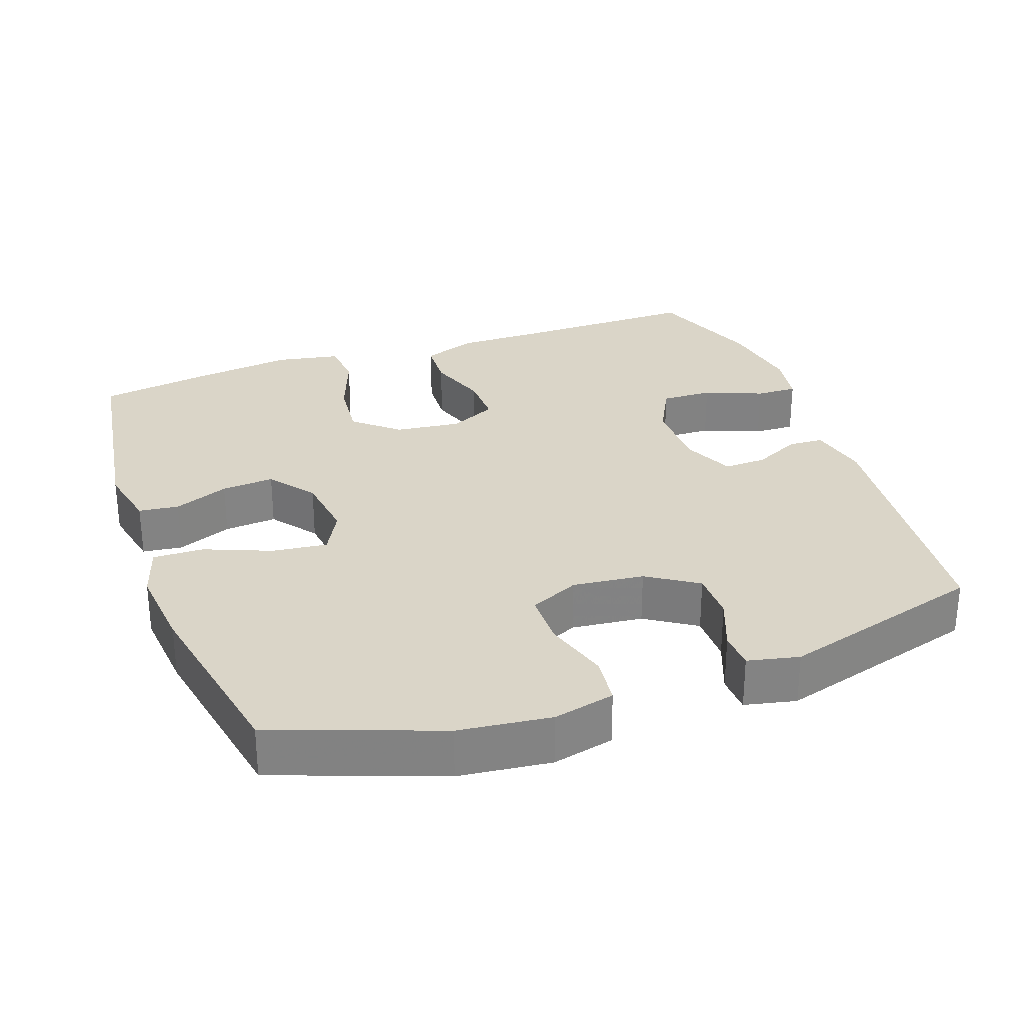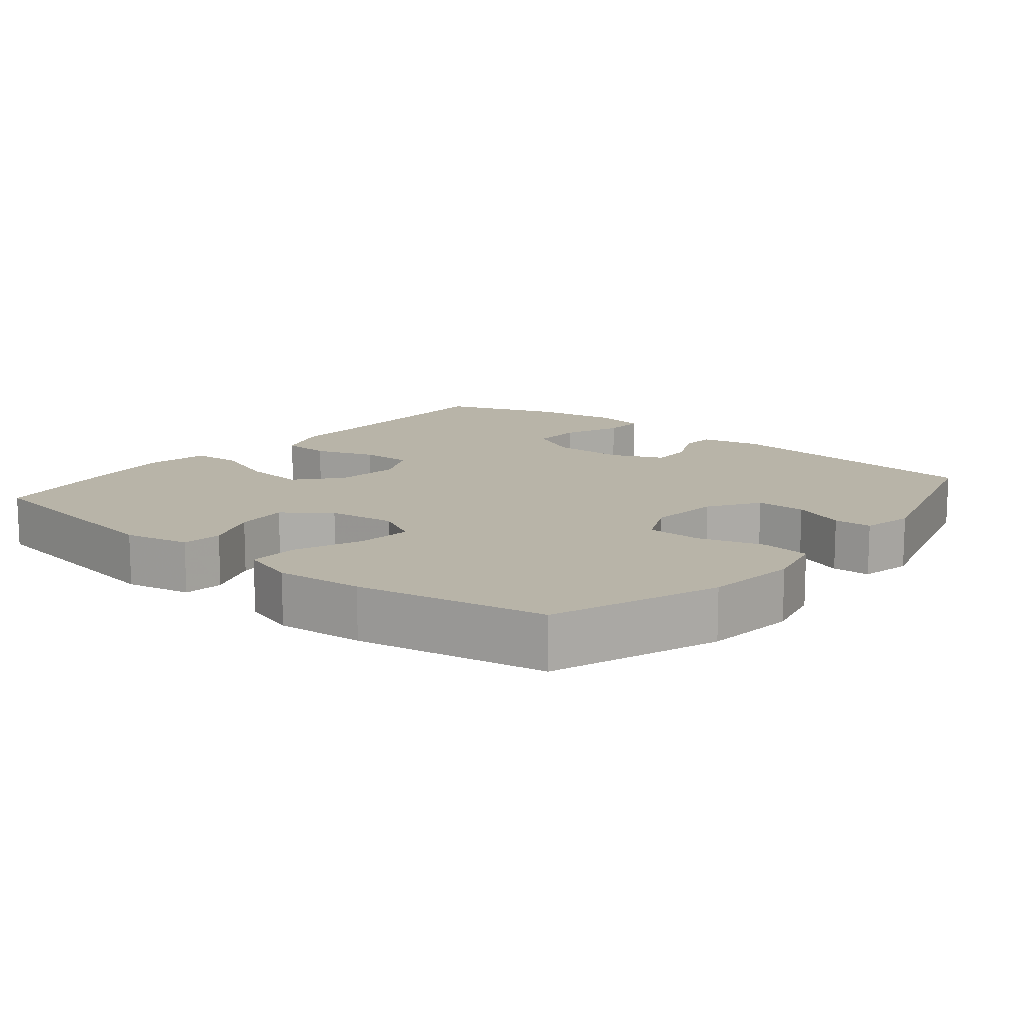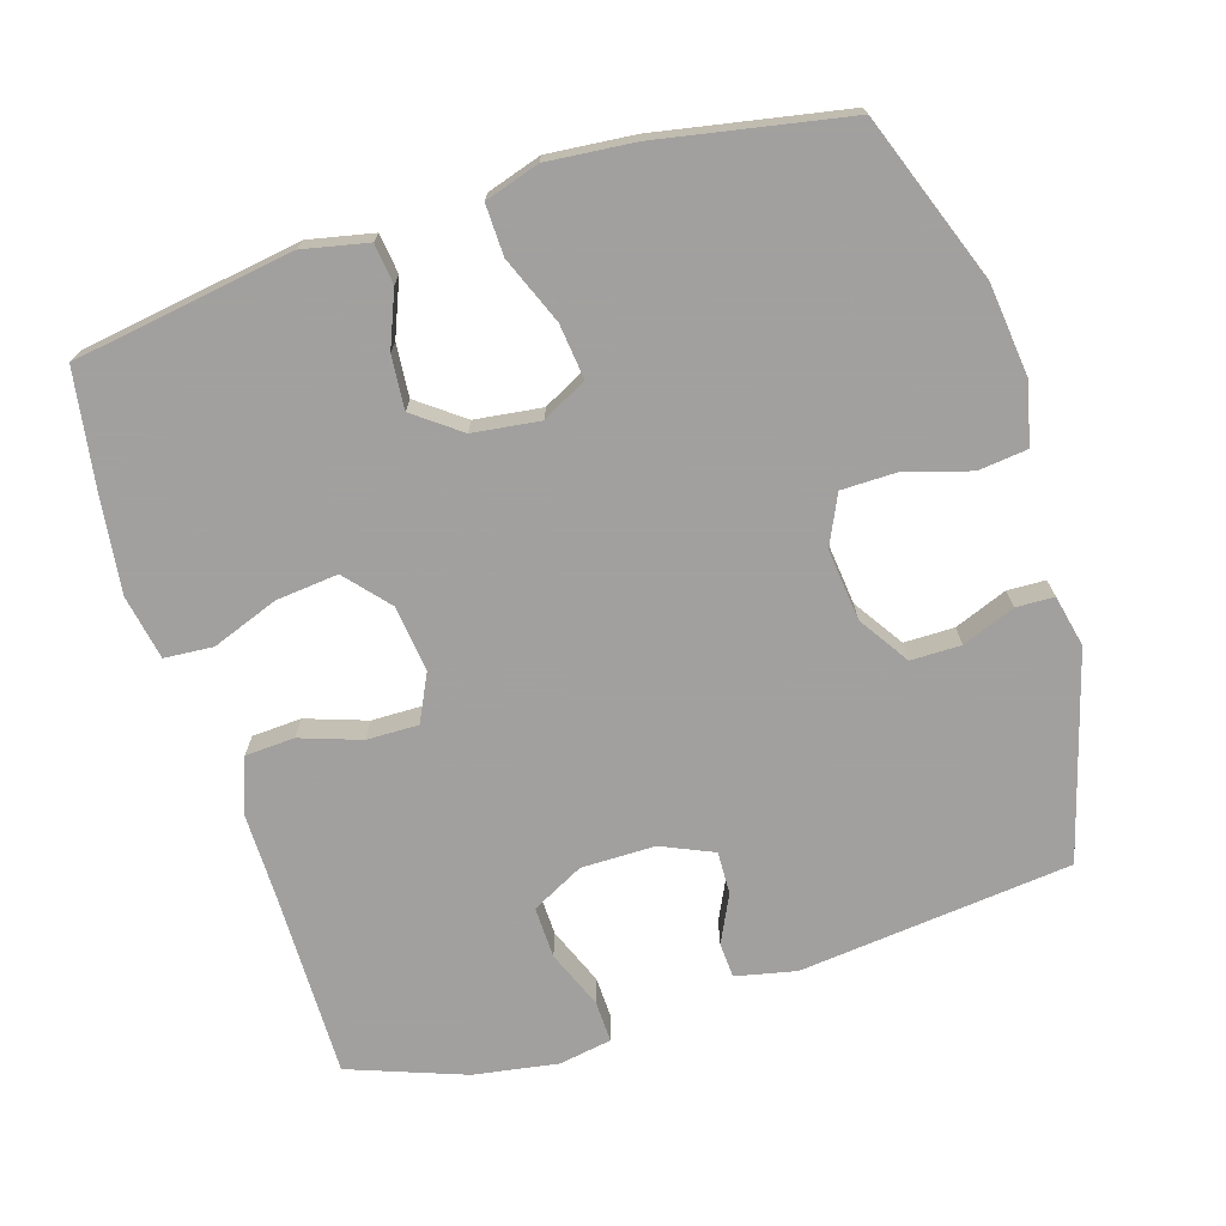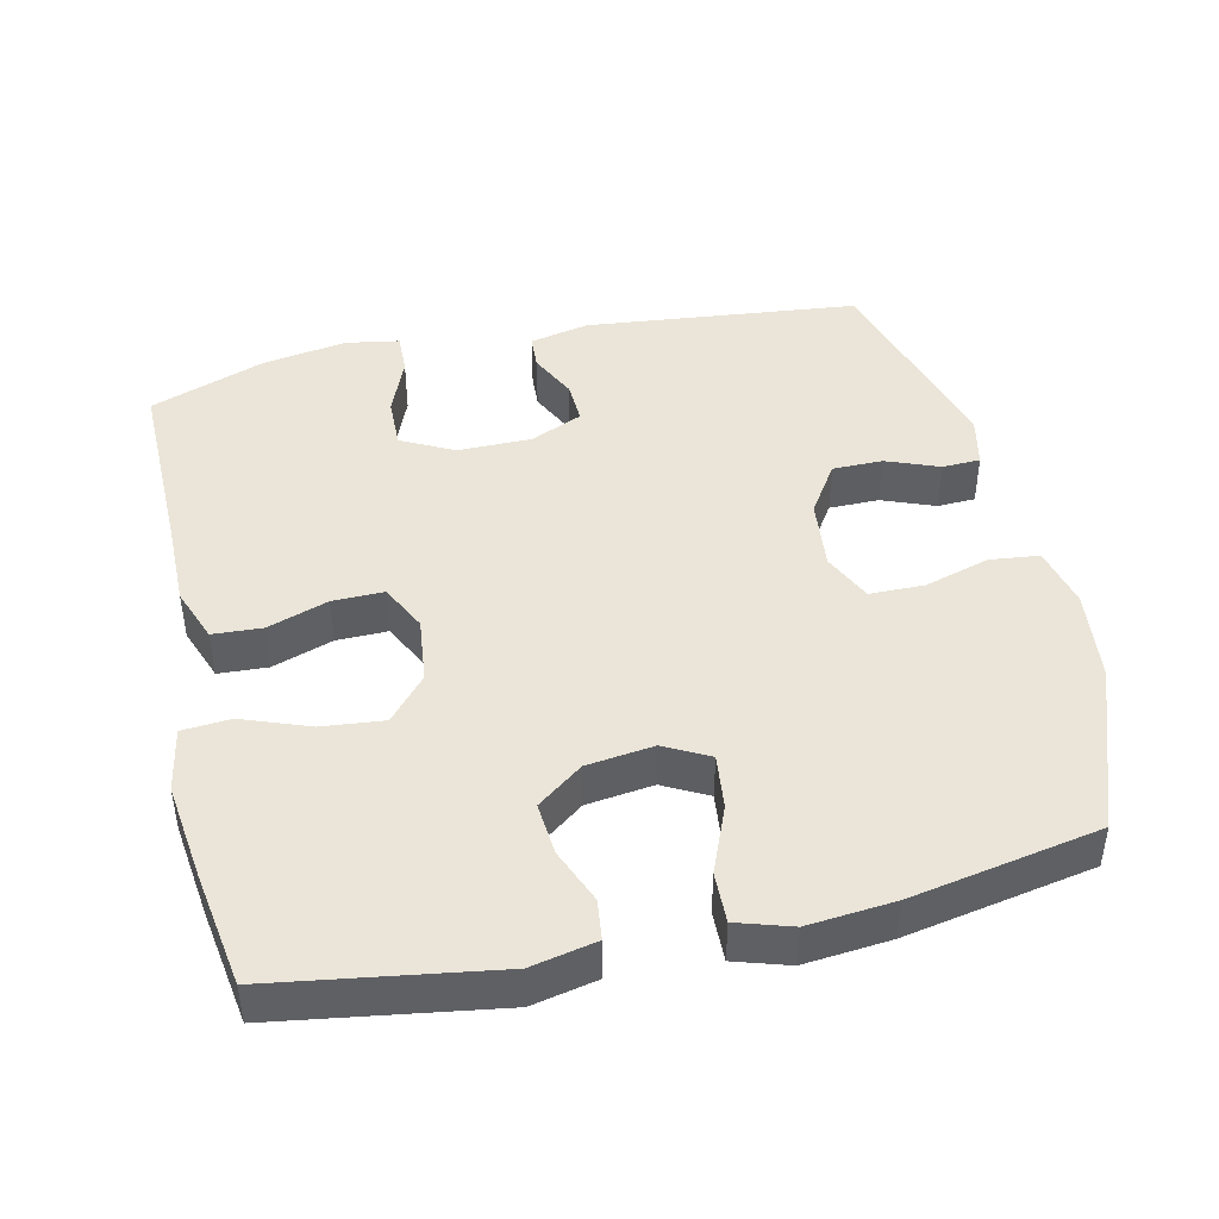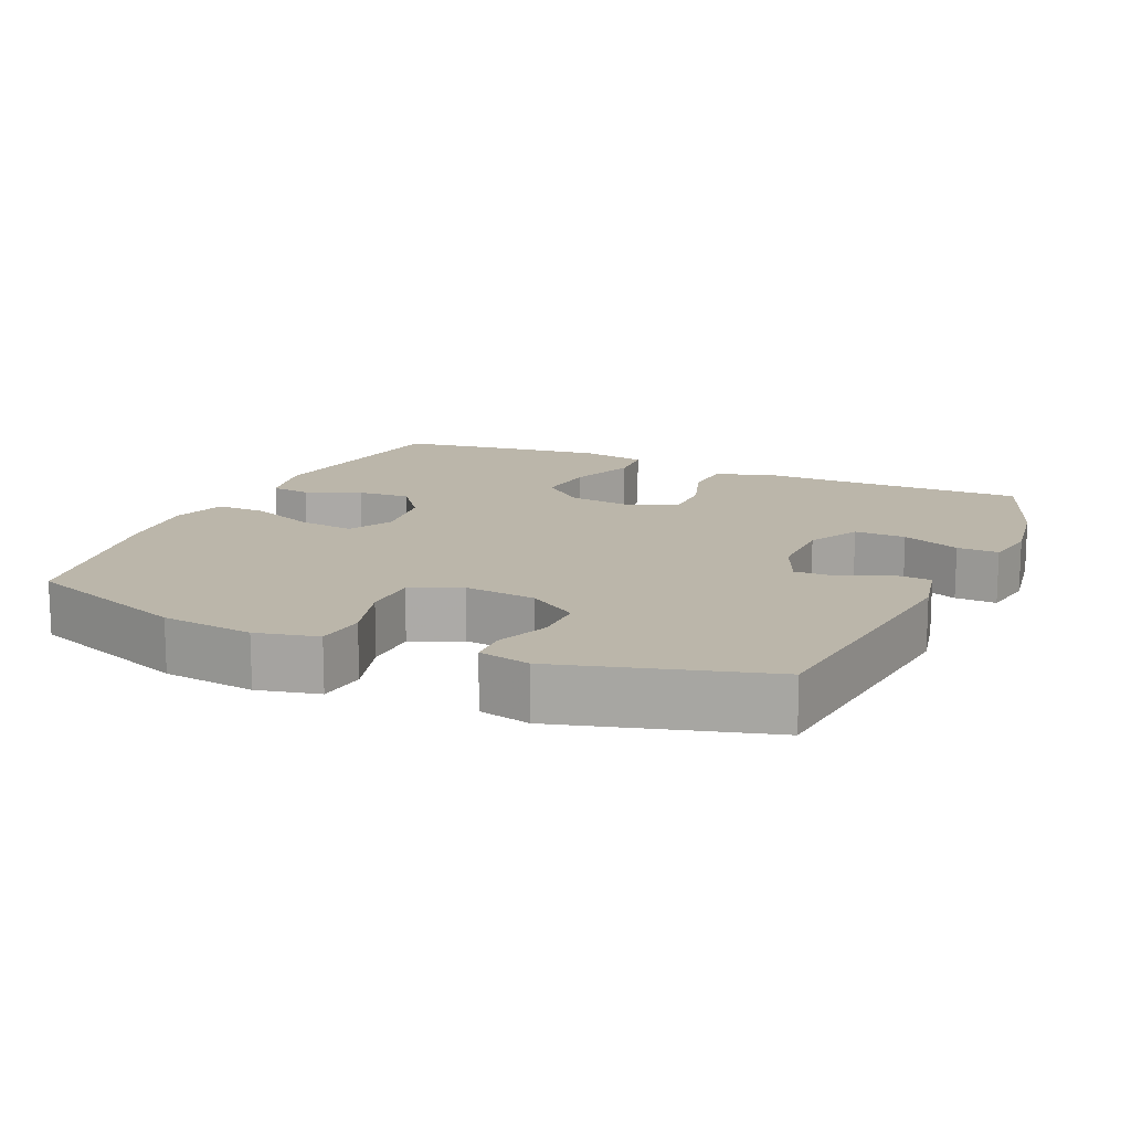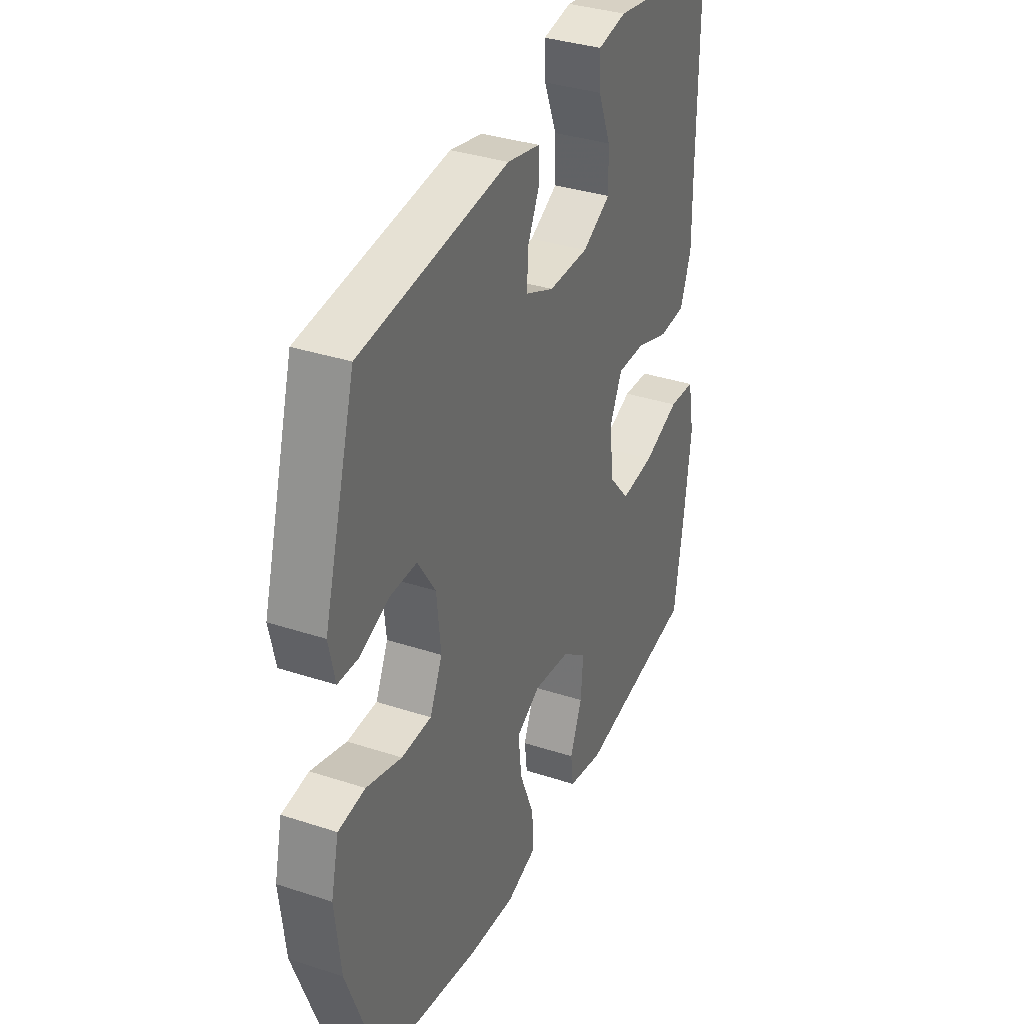
<metadata>
{"format":"obj","ext":"obj","renderer":"f3d","projection":"perspective","resolution":1024,"background":"white","views":[{"elev":29.3,"azim":-109.8,"up":"+Y"},{"elev":13.0,"azim":-140.8,"up":"+Y"},{"elev":-71.9,"azim":-162.8,"up":"+Y"},{"elev":44.5,"azim":167.1,"up":"+Y"},{"elev":14.1,"azim":-65.9,"up":"+Y"},{"elev":34.9,"azim":-66.3,"up":"+Z"}]}
</metadata>
<code>
v 0.5 0.07 -0.5
v 0.193 0.07 -0.548
v 0.102 0.07 -0.529
v 0.095 0.07 -0.473
v 0.126 0.07 -0.396
v 0.132 0.07 -0.322
v 0.068 0.07 -0.274
v -0.026 0.07 -0.262
v -0.088 0.07 -0.295
v -0.079 0.07 -0.372
v -0.041 0.07 -0.465
v -0.039 0.07 -0.536
v -0.115 0.07 -0.56
v -0.236 0.07 -0.549
v -0.5 0.07 -0.5
v -0.586 0.07 -0.268
v -0.601 0.07 -0.139
v -0.581 0.07 -0.053
v -0.512 0.07 -0.045
v -0.421 0.07 -0.072
v -0.344 0.07 -0.071
v -0.312 0.07 -0.002
v -0.323 0.07 0.098
v -0.369 0.07 0.168
v -0.439 0.07 0.168
v -0.513 0.07 0.139
v -0.566 0.07 0.141
v -0.582 0.07 0.213
v -0.5 0.07 0.5
v -0.119 0.07 0.541
v -0.035 0.07 0.523
v -0.032 0.07 0.474
v -0.064 0.07 0.408
v -0.066 0.07 0.348
v 0.007 0.07 0.316
v 0.11 0.07 0.316
v 0.183 0.07 0.354
v 0.181 0.07 0.426
v 0.148 0.07 0.507
v 0.146 0.07 0.565
v 0.22 0.07 0.578
v 0.338 0.07 0.559
v 0.5 0.07 0.5
v 0.498 0.07 0.236
v 0.499 0.07 0.118
v 0.471 0.07 0.042
v 0.402 0.07 0.038
v 0.317 0.07 0.067
v 0.245 0.07 0.068
v 0.213 0.07 0.002
v 0.224 0.07 -0.09
v 0.277 0.07 -0.151
v 0.364 0.07 -0.142
v 0.457 0.07 -0.107
v 0.525 0.07 -0.112
v 0.542 0.07 -0.202
v 0.525 0.07 -0.338
v 0.5 0 -0.5
v 0.193 0 -0.548
v 0.102 0 -0.529
v 0.095 0 -0.473
v 0.126 0 -0.396
v 0.132 0 -0.322
v 0.068 0 -0.274
v -0.026 0 -0.262
v -0.088 0 -0.295
v -0.079 0 -0.372
v -0.041 0 -0.465
v -0.039 0 -0.536
v -0.115 0 -0.56
v -0.236 0 -0.549
v -0.5 0 -0.5
v -0.586 0 -0.268
v -0.601 0 -0.139
v -0.581 0 -0.053
v -0.512 0 -0.045
v -0.421 0 -0.072
v -0.344 0 -0.071
v -0.312 0 -0.002
v -0.323 0 0.098
v -0.369 0 0.168
v -0.439 0 0.168
v -0.513 0 0.139
v -0.566 0 0.141
v -0.582 0 0.213
v -0.5 0 0.5
v -0.119 0 0.541
v -0.035 0 0.523
v -0.032 0 0.474
v -0.064 0 0.408
v -0.066 0 0.348
v 0.007 0 0.316
v 0.11 0 0.316
v 0.183 0 0.354
v 0.181 0 0.426
v 0.148 0 0.507
v 0.146 0 0.565
v 0.22 0 0.578
v 0.338 0 0.559
v 0.5 0 0.5
v 0.498 0 0.236
v 0.499 0 0.118
v 0.471 0 0.042
v 0.402 0 0.038
v 0.317 0 0.067
v 0.245 0 0.068
v 0.213 0 0.002
v 0.224 0 -0.09
v 0.277 0 -0.151
v 0.364 0 -0.142
v 0.457 0 -0.107
v 0.525 0 -0.112
v 0.542 0 -0.202
v 0.525 0 -0.338
f 53 54 55 56
f 52 53 56 57
f 45 46 47 48
f 44 45 48 49
f 43 44 49
f 42 43 49
f 41 42 49 50
f 38 39 40 41
f 37 38 41 50
f 30 31 32 33
f 30 33 34
f 29 30 34
f 28 29 34 35
f 25 26 27 28
f 24 25 28 35
f 17 18 19 20
f 17 20 21
f 16 17 21
f 15 16 21
f 14 15 21 22
f 10 11 12 13
f 9 10 13 14
f 2 3 4 5
f 2 5 6
f 52 57 1 2
f 51 52 2 6
f 50 51 6 7
f 36 37 50 7
f 23 24 35 36
f 23 36 7 8
f 9 14 22 23
f 8 9 23
f 113 112 111 110
f 114 113 110 109
f 105 104 103 102
f 106 105 102 101
f 106 101 100
f 106 100 99
f 107 106 99 98
f 98 97 96 95
f 107 98 95 94
f 90 89 88 87
f 91 90 87
f 91 87 86
f 92 91 86 85
f 85 84 83 82
f 92 85 82 81
f 77 76 75 74
f 78 77 74
f 78 74 73
f 78 73 72
f 79 78 72 71
f 70 69 68 67
f 71 70 67 66
f 62 61 60 59
f 63 62 59
f 59 58 114 109
f 63 59 109 108
f 64 63 108 107
f 64 107 94 93
f 93 92 81 80
f 65 64 93 80
f 80 79 71 66
f 80 66 65
f 1 58 59 2
f 2 59 60 3
f 3 60 61 4
f 4 61 62 5
f 5 62 63 6
f 6 63 64 7
f 7 64 65 8
f 8 65 66 9
f 9 66 67 10
f 10 67 68 11
f 11 68 69 12
f 12 69 70 13
f 13 70 71 14
f 14 71 72 15
f 15 72 73 16
f 16 73 74 17
f 17 74 75 18
f 18 75 76 19
f 19 76 77 20
f 20 77 78 21
f 21 78 79 22
f 22 79 80 23
f 23 80 81 24
f 24 81 82 25
f 25 82 83 26
f 26 83 84 27
f 27 84 85 28
f 28 85 86 29
f 29 86 87 30
f 30 87 88 31
f 31 88 89 32
f 32 89 90 33
f 33 90 91 34
f 34 91 92 35
f 35 92 93 36
f 36 93 94 37
f 37 94 95 38
f 38 95 96 39
f 39 96 97 40
f 40 97 98 41
f 41 98 99 42
f 42 99 100 43
f 43 100 101 44
f 44 101 102 45
f 45 102 103 46
f 46 103 104 47
f 47 104 105 48
f 48 105 106 49
f 49 106 107 50
f 50 107 108 51
f 51 108 109 52
f 52 109 110 53
f 53 110 111 54
f 54 111 112 55
f 55 112 113 56
f 56 113 114 57
f 57 114 58 1

</code>
